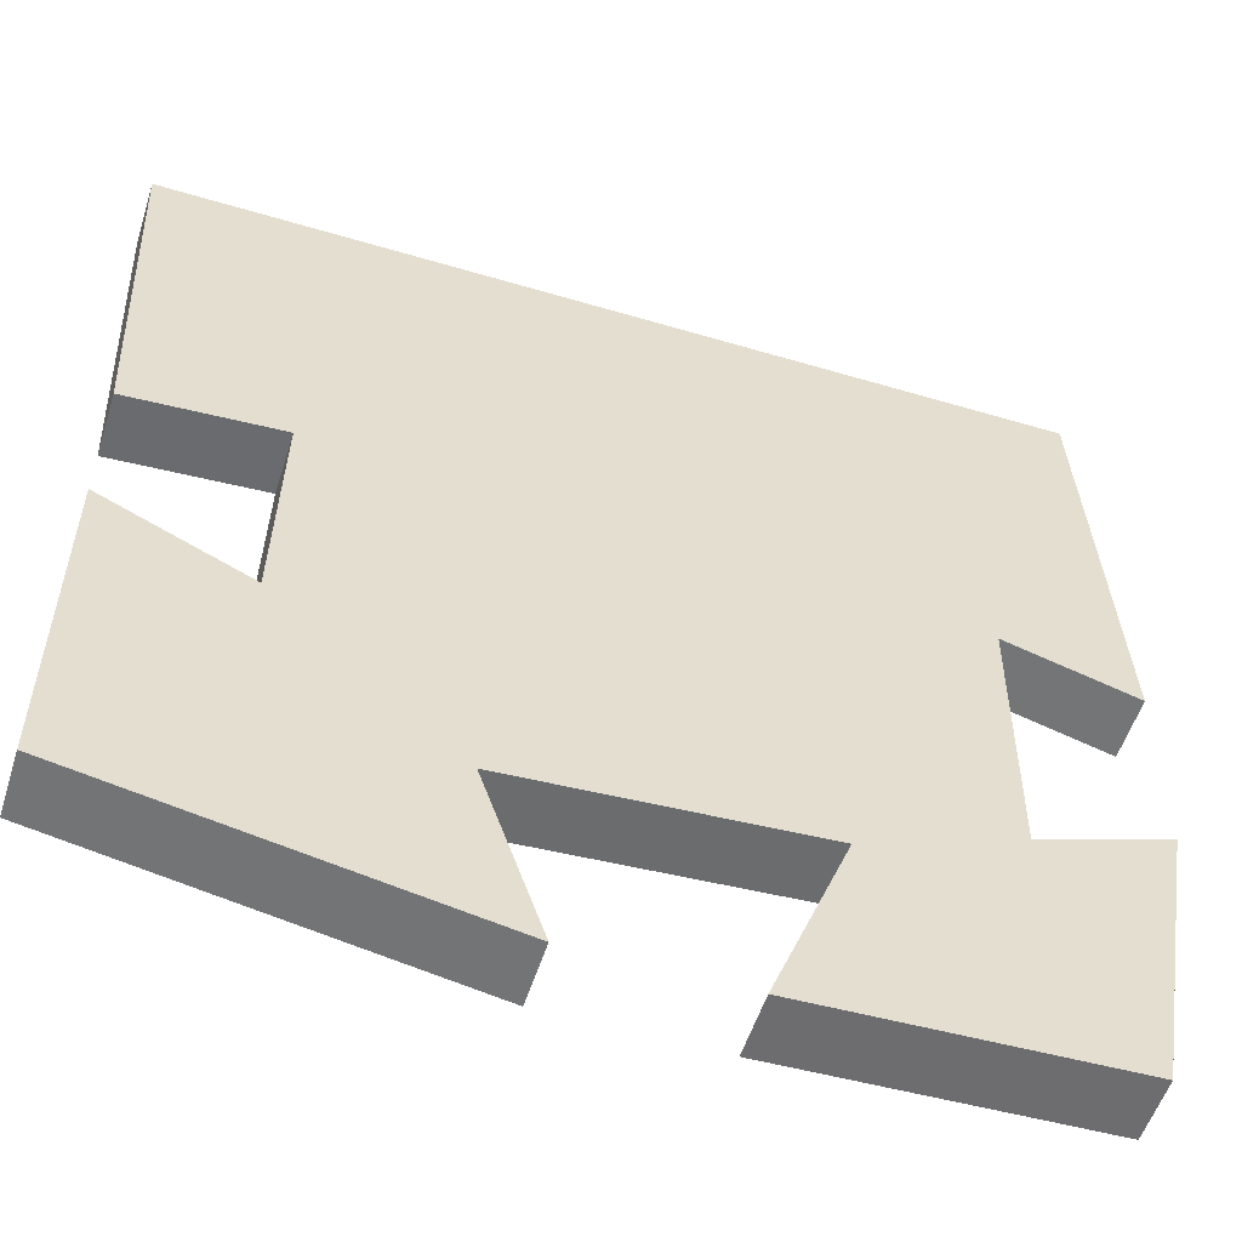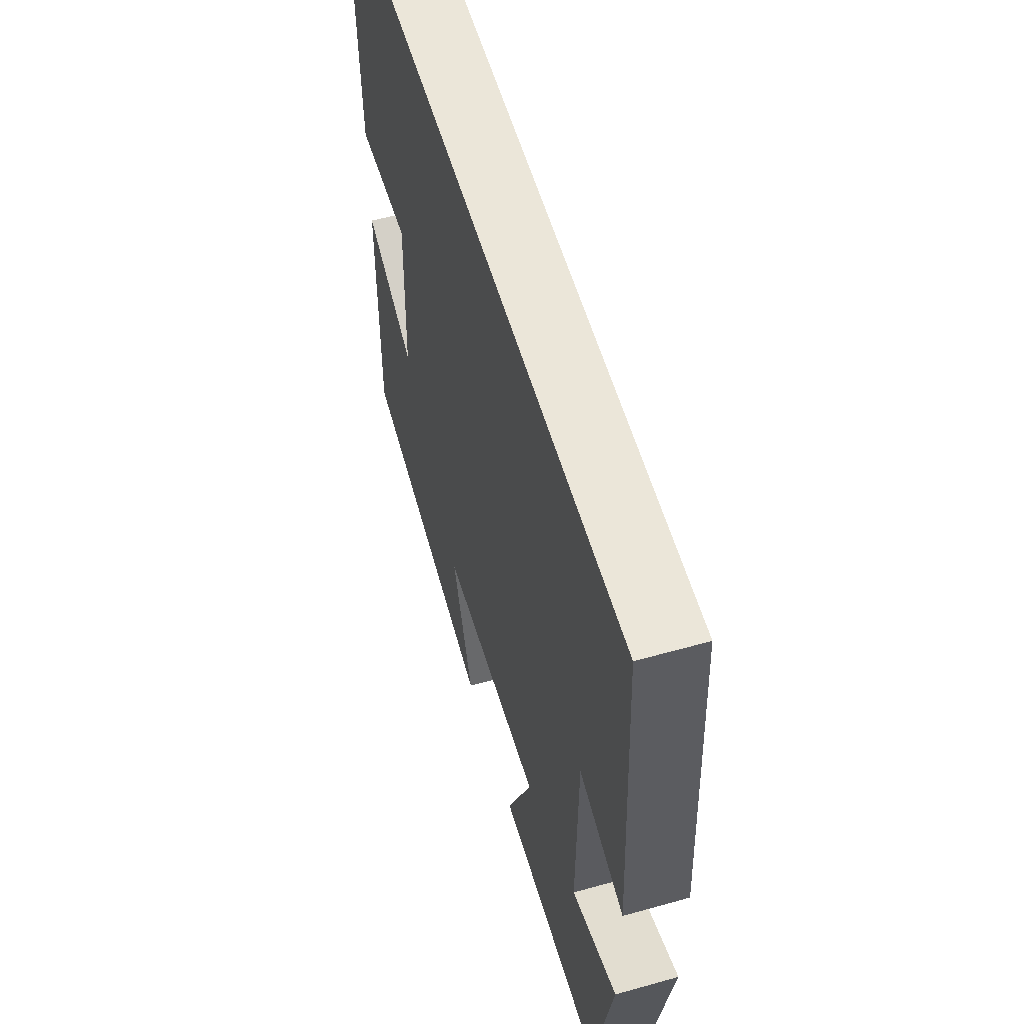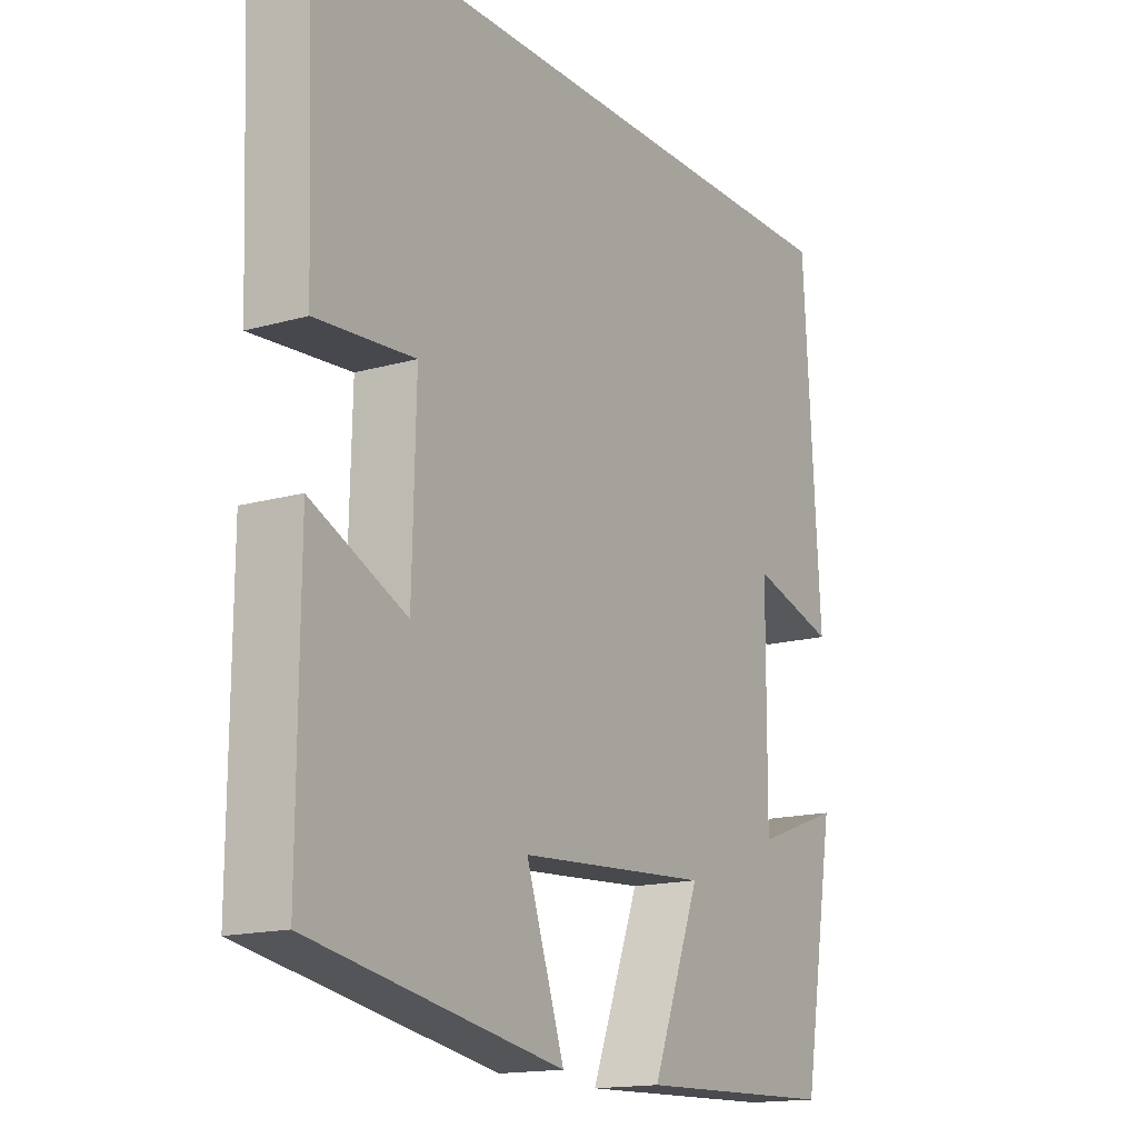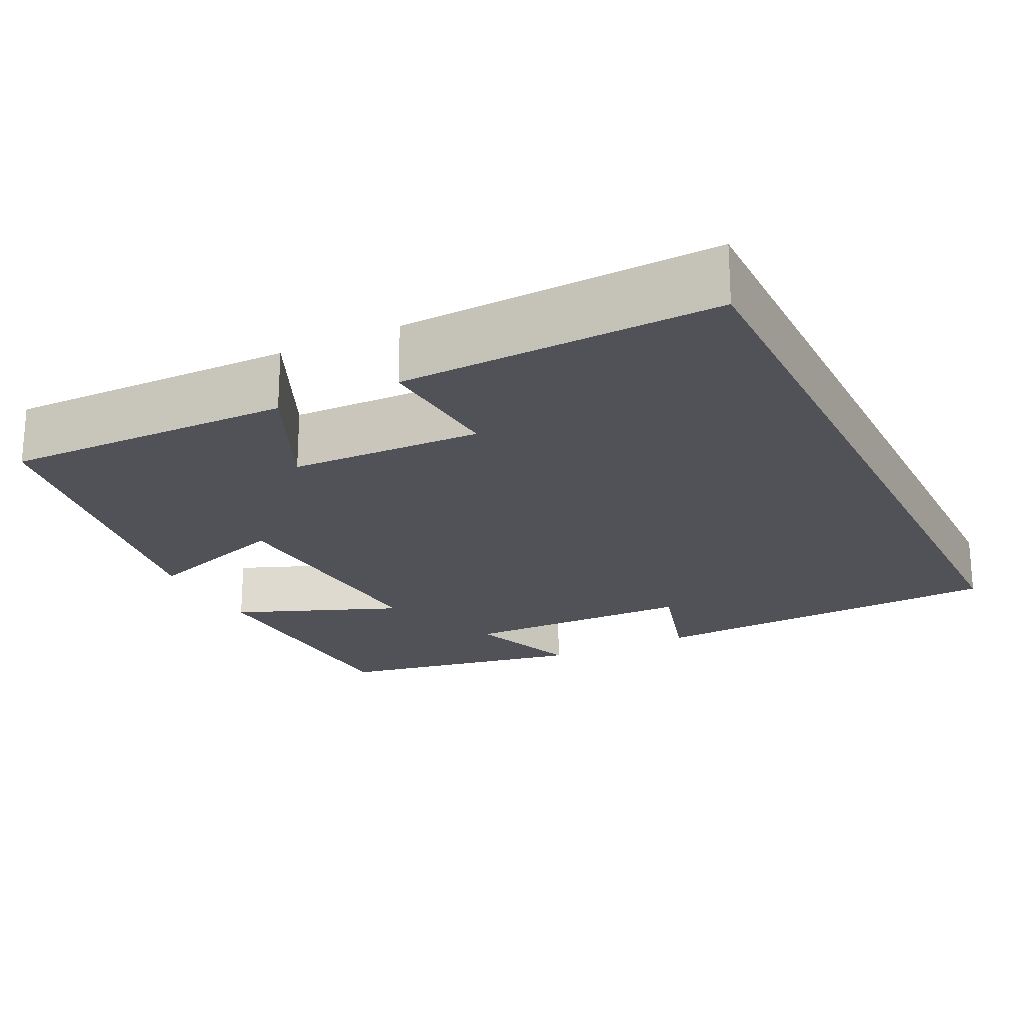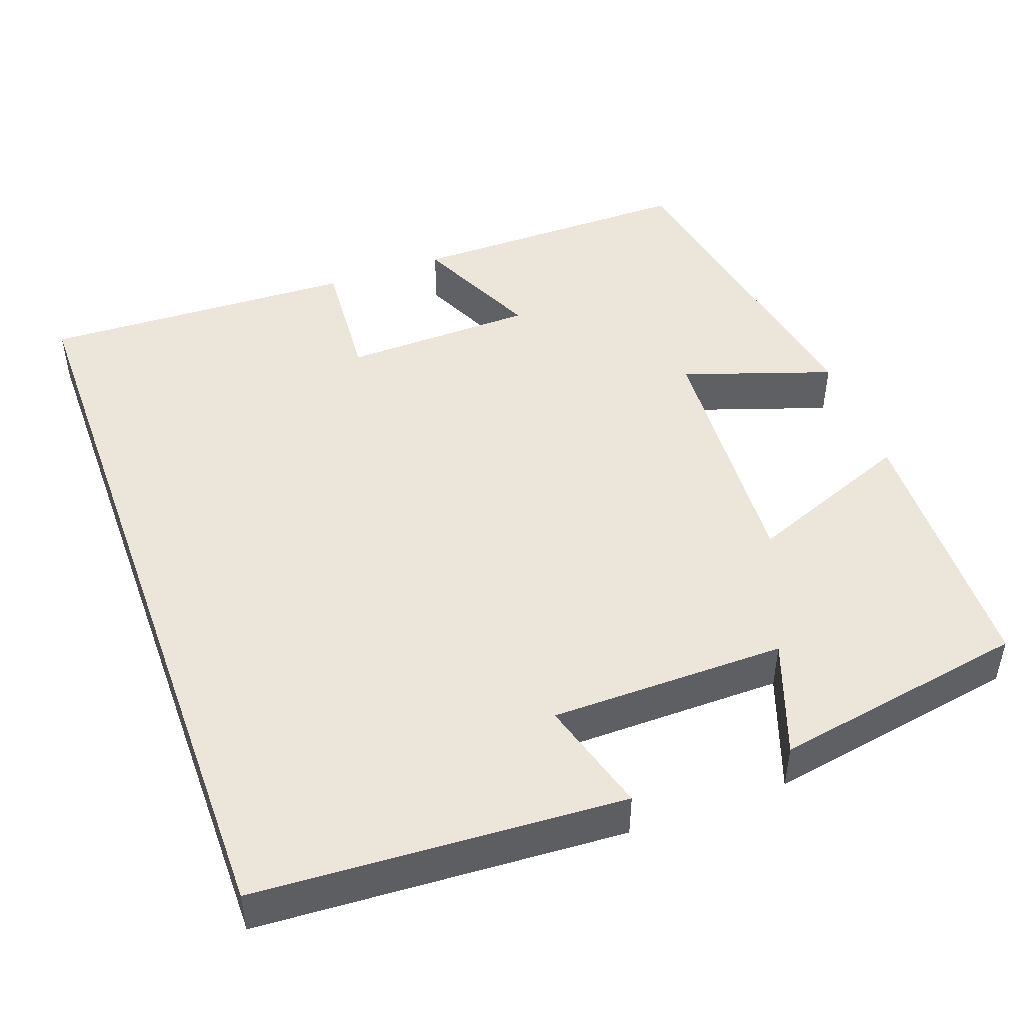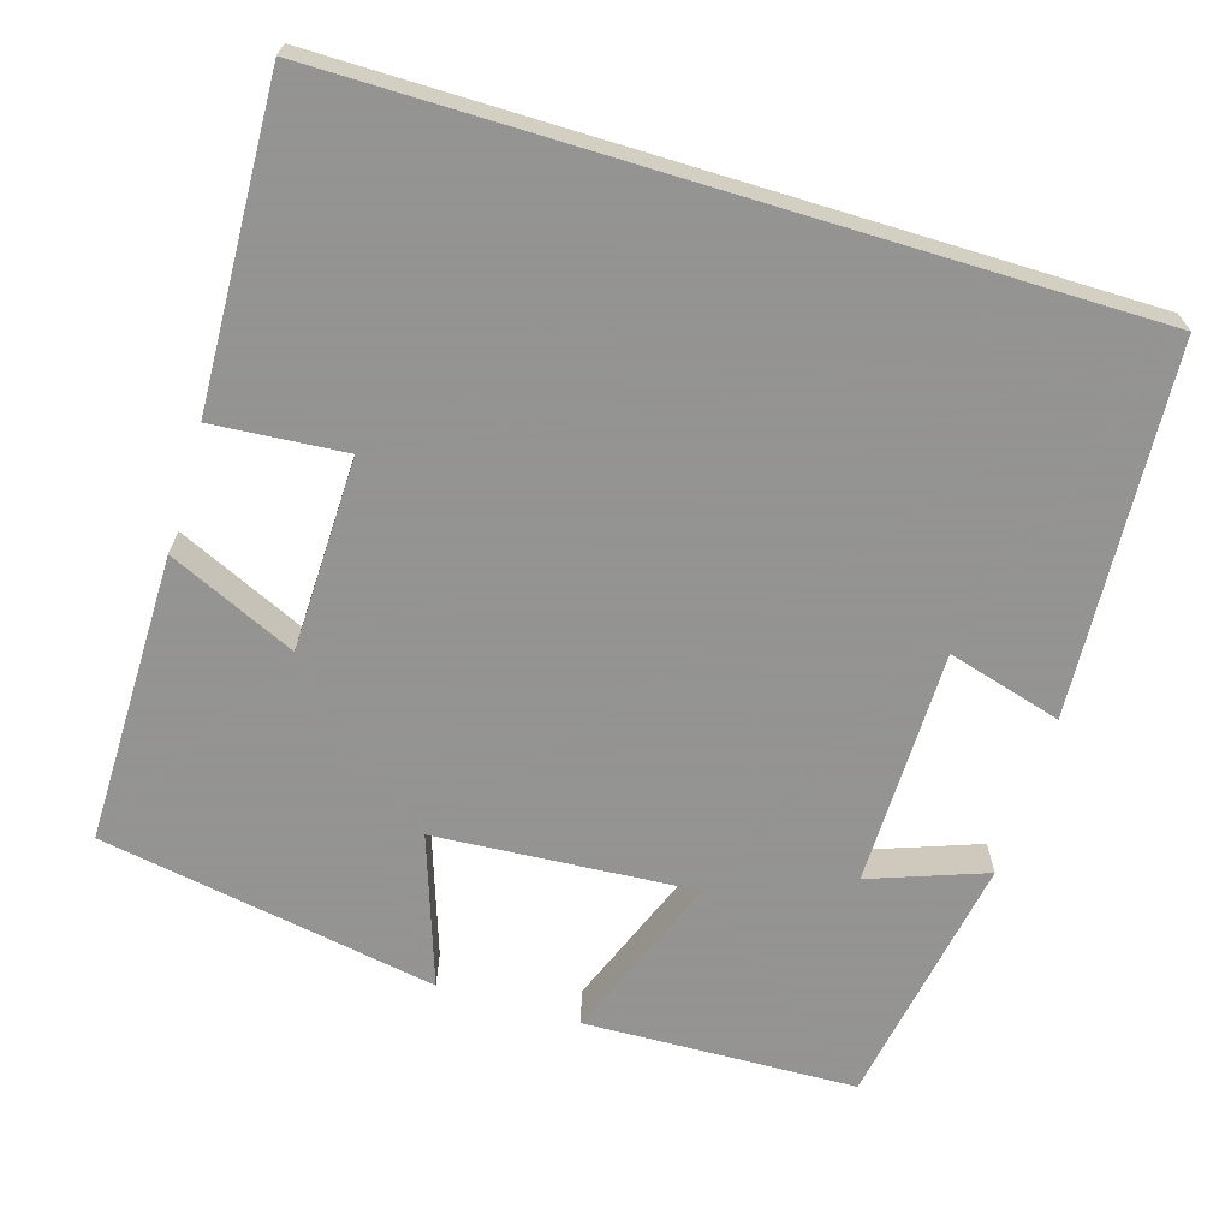
<metadata>
{"format":"obj","ext":"obj","renderer":"f3d","projection":"perspective","resolution":1024,"background":"white","views":[{"elev":-54.5,"azim":-17.5,"up":"+Z"},{"elev":57.2,"azim":73.7,"up":"+Z"},{"elev":-15.7,"azim":-59.3,"up":"+Z"},{"elev":-21.4,"azim":-63.9,"up":"+Y"},{"elev":47.0,"azim":69.9,"up":"+Y"},{"elev":-66.9,"azim":-16.9,"up":"+Y"}]}
</metadata>
<code>
v 0.472 0.07 0.5
v 0.5 0.07 0.037
v 0.356 0.07 0.078
v 0.354 0.07 -0.22
v 0.5 0.07 -0.167
v 0.444 0.07 -0.489
v 0.101 0.07 -0.5
v 0.184 0.07 -0.288
v -0.142 0.07 -0.31
v -0.077 0.07 -0.5
v -0.502 0.07 -0.424
v -0.5 0.07 -0.058
v -0.34 0.07 -0.131
v -0.334 0.07 0.113
v -0.5 0.07 0.1
v -0.516 0.07 0.5
v 0.472 0 0.5
v 0.5 0 0.037
v 0.356 0 0.078
v 0.354 0 -0.22
v 0.5 0 -0.167
v 0.444 0 -0.489
v 0.101 0 -0.5
v 0.184 0 -0.288
v -0.142 0 -0.31
v -0.077 0 -0.5
v -0.502 0 -0.424
v -0.5 0 -0.058
v -0.34 0 -0.131
v -0.334 0 0.113
v -0.5 0 0.1
v -0.516 0 0.5
f 14 15 16 1
f 13 14 1
f 10 11 12 13
f 9 10 13
f 8 9 13 1
f 5 6 7 8
f 4 5 8
f 3 4 8
f 3 8 1
f 1 2 3
f 17 32 31 30
f 17 30 29
f 29 28 27 26
f 29 26 25
f 17 29 25 24
f 24 23 22 21
f 24 21 20
f 24 20 19
f 17 24 19
f 19 18 17
f 1 17 18 2
f 2 18 19 3
f 3 19 20 4
f 4 20 21 5
f 5 21 22 6
f 6 22 23 7
f 7 23 24 8
f 8 24 25 9
f 9 25 26 10
f 10 26 27 11
f 11 27 28 12
f 12 28 29 13
f 13 29 30 14
f 14 30 31 15
f 15 31 32 16
f 16 32 17 1

</code>
